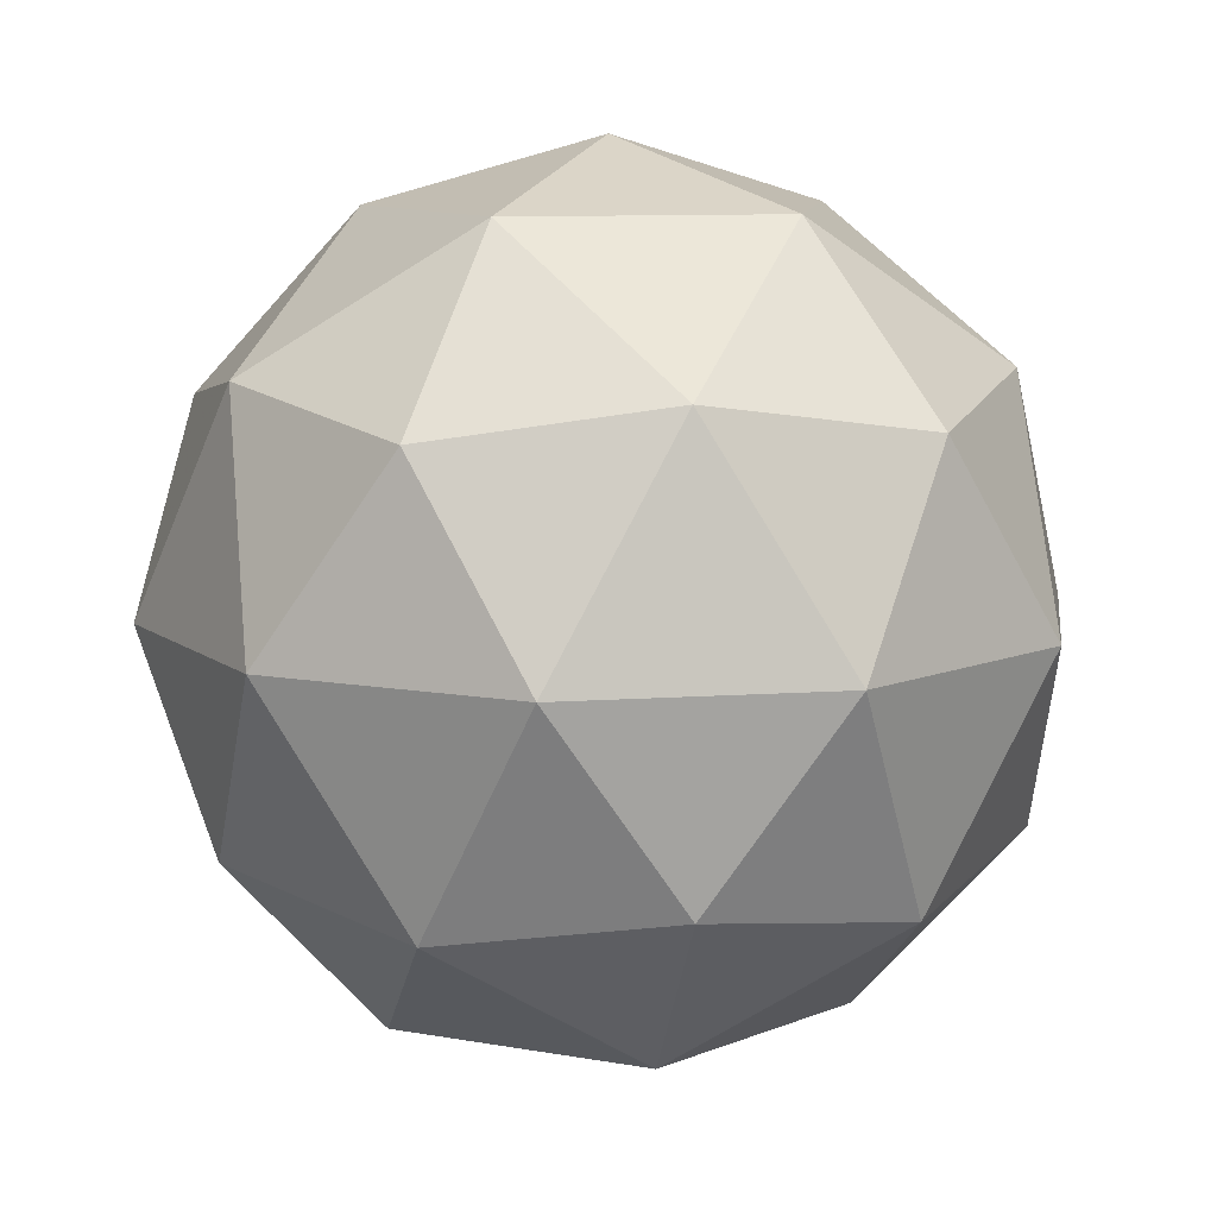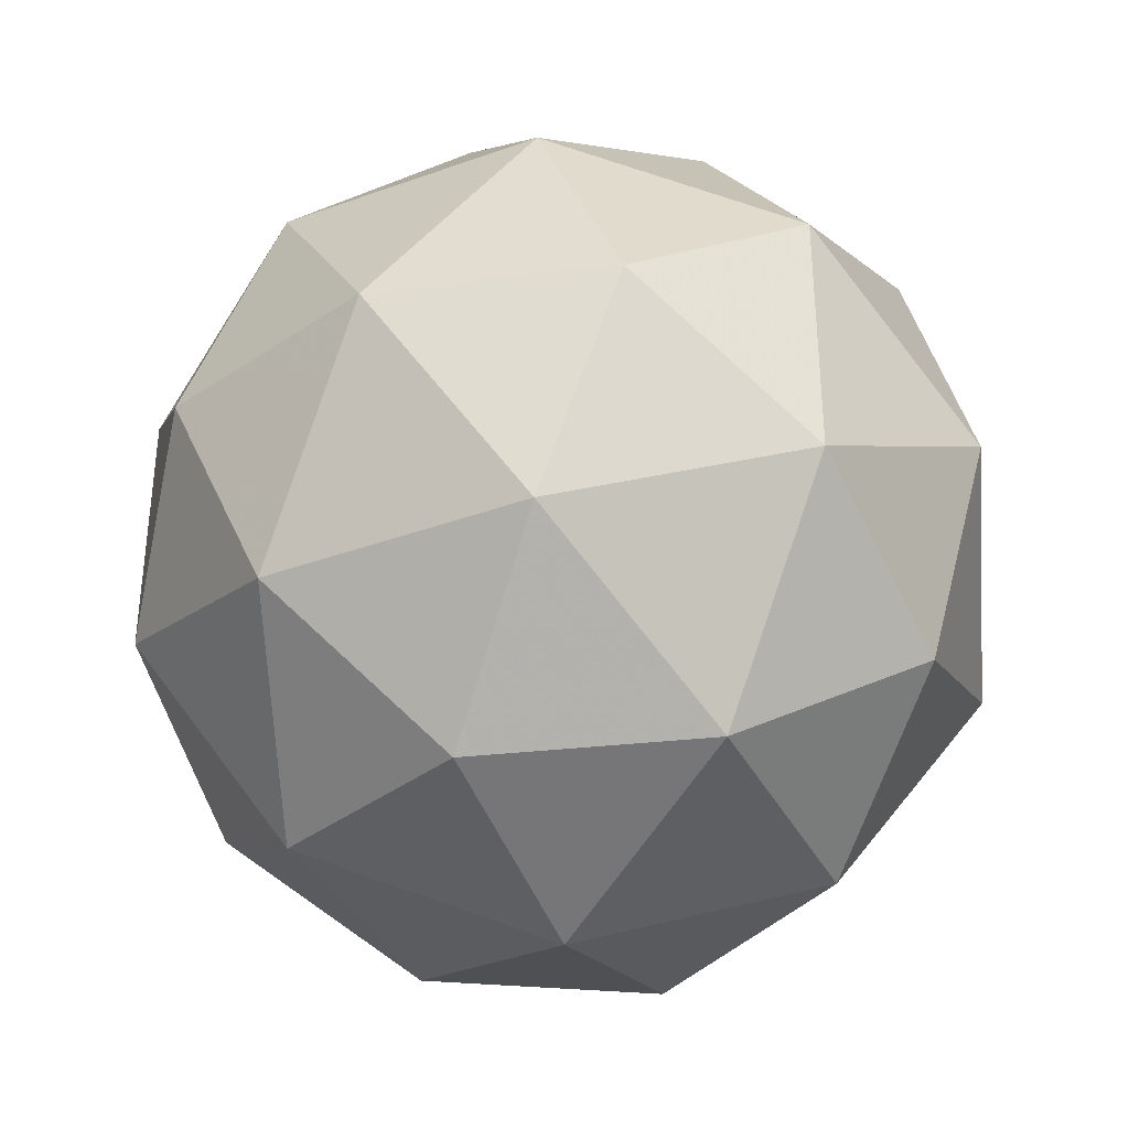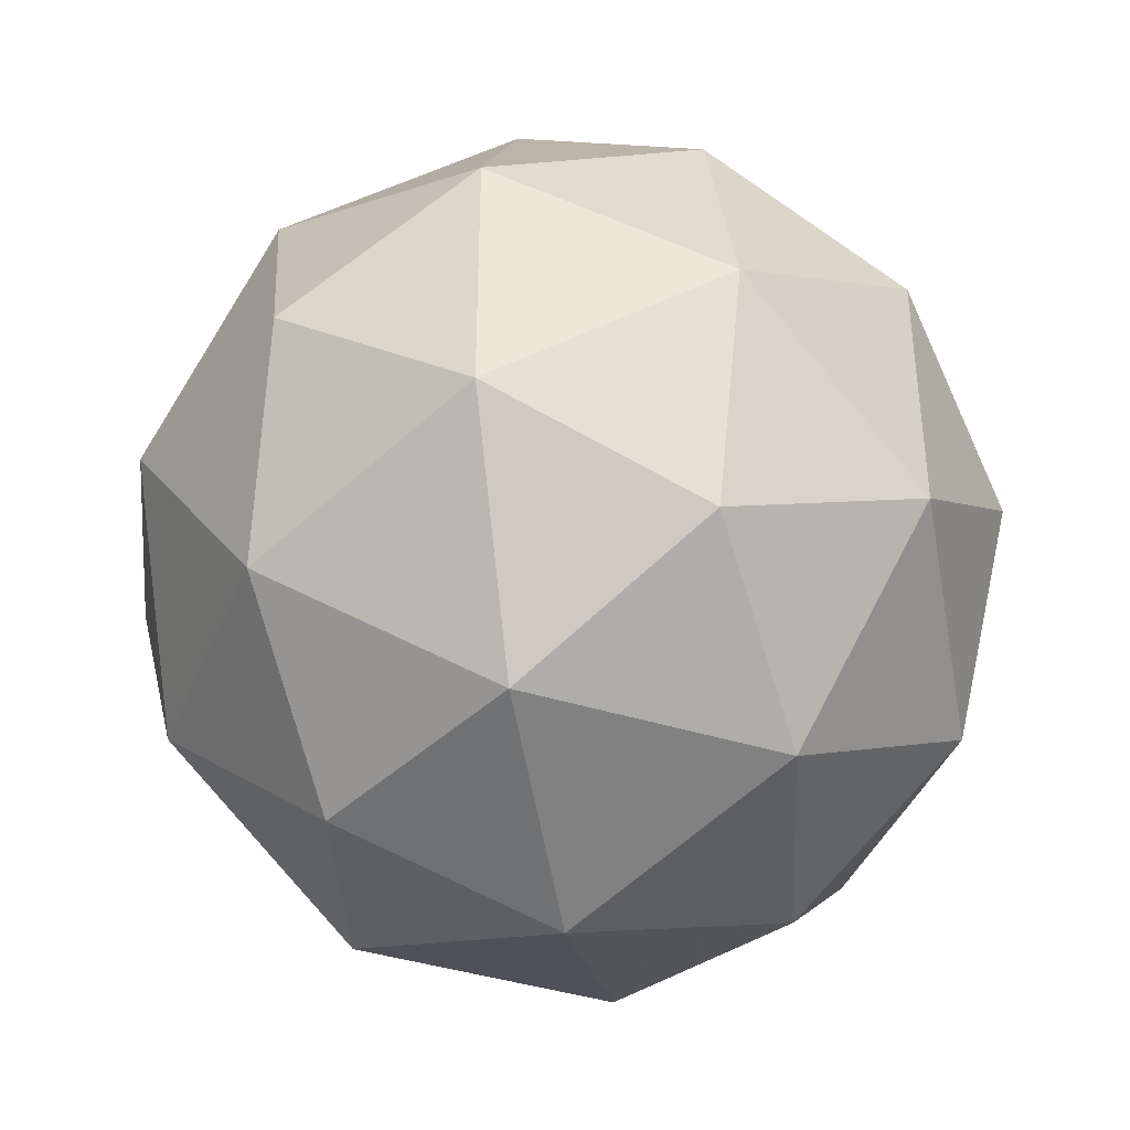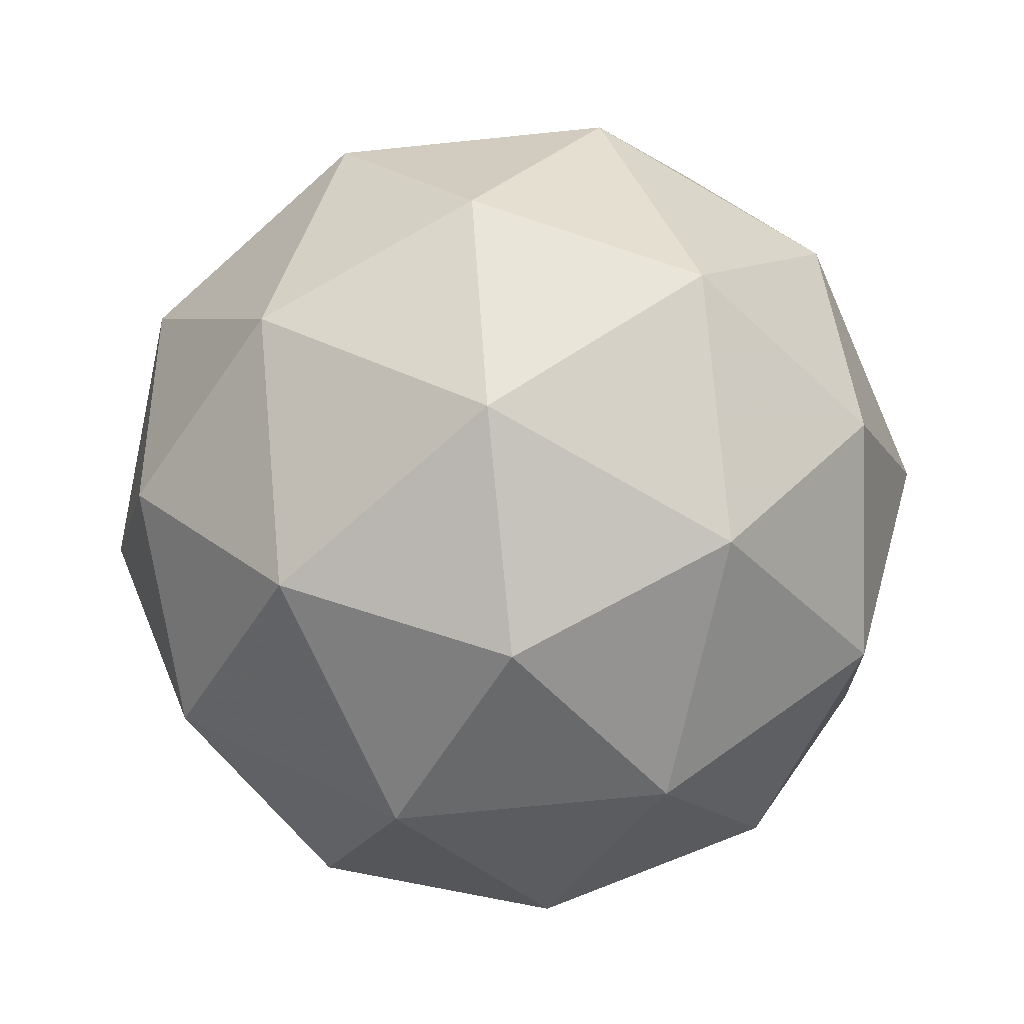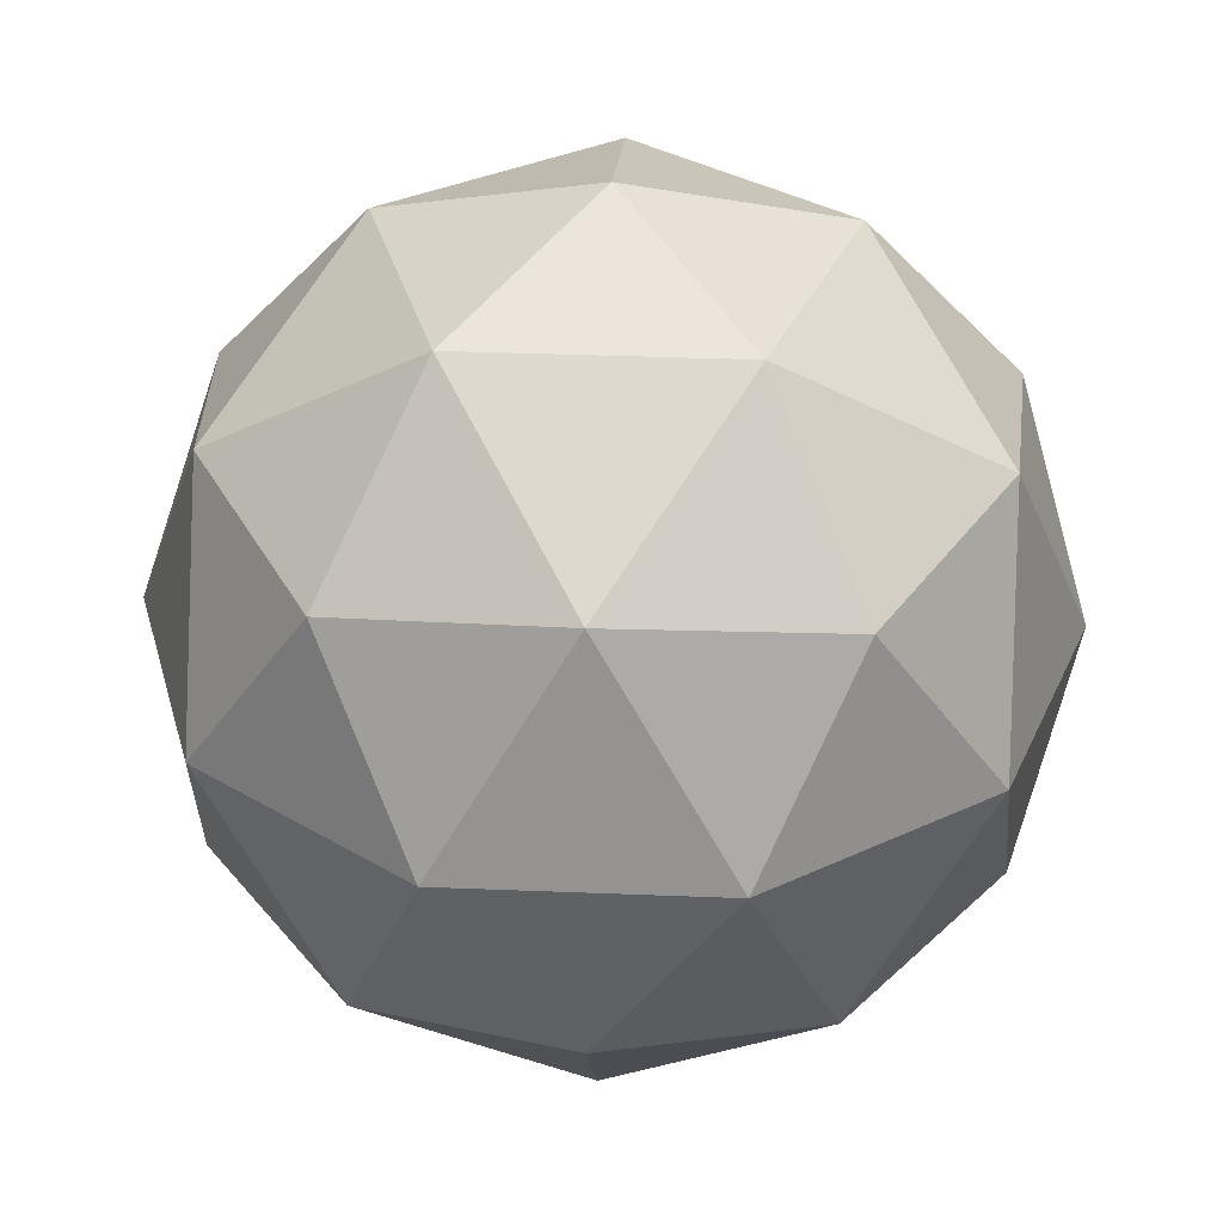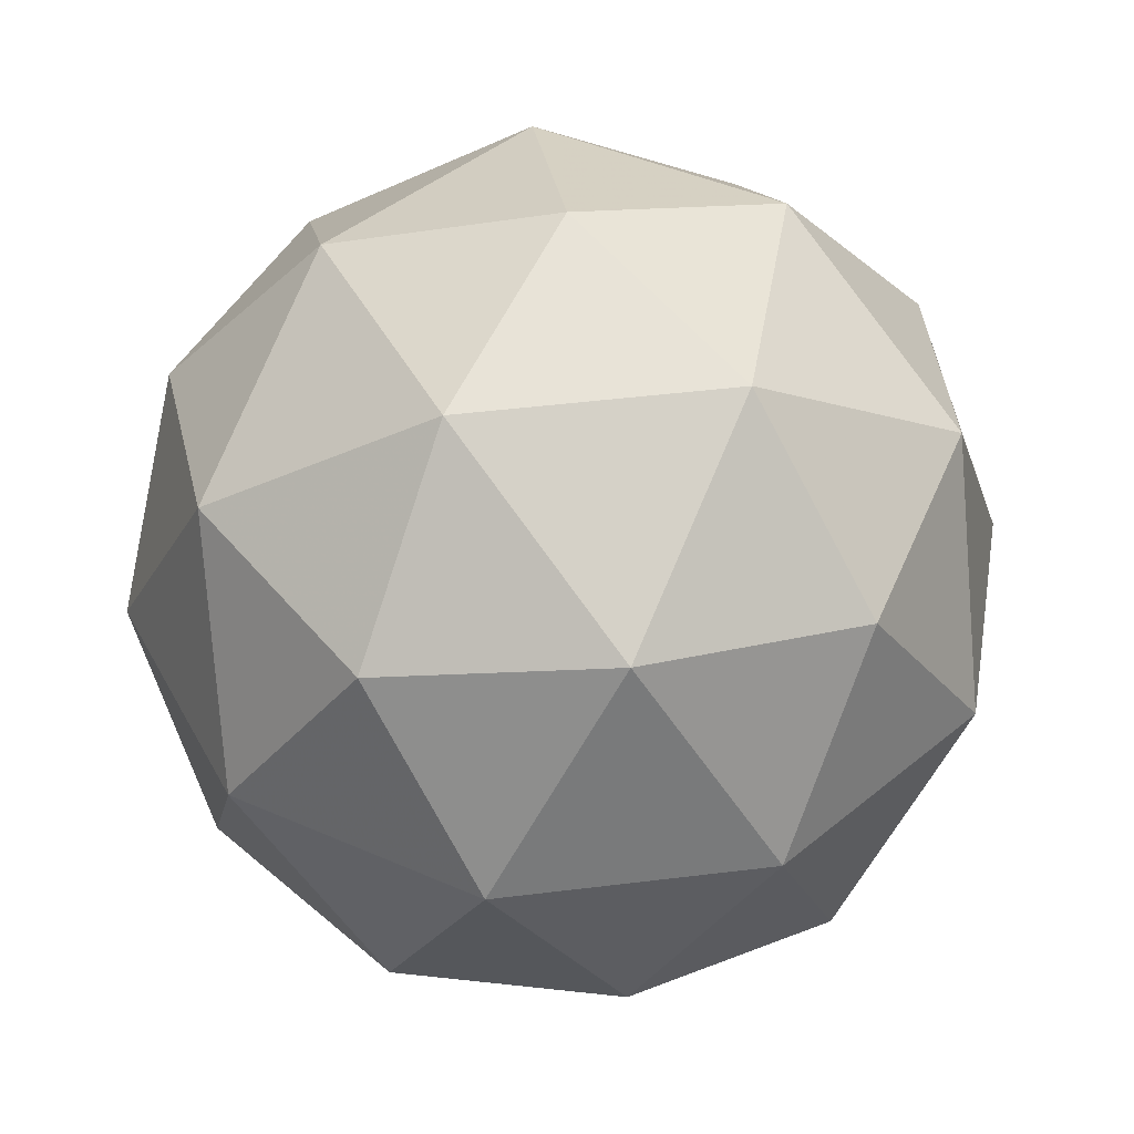
<metadata>
{"format":"obj","ext":"obj","renderer":"f3d","projection":"perspective","resolution":1024,"background":"white","views":[{"elev":9.9,"azim":-28.5,"up":"+Y"},{"elev":-37.6,"azim":-6.9,"up":"+Z"},{"elev":-40.4,"azim":-142.7,"up":"+Z"},{"elev":-71.7,"azim":-156.2,"up":"+Y"},{"elev":33.5,"azim":129.2,"up":"+Y"},{"elev":43.4,"azim":-98.4,"up":"+Y"}]}
</metadata>
<code>
g AIYR-i9-g174-s1597
v 4807 4725 -5629
v 4897 4756 -5564
v 4773 4756 -5524
v 4959 4841 -5518
v 4986 4825 -5629
v 4697 4756 -5629
v 4773 4756 -5734
v 4897 4756 -5693
v 5007 4935 -5564
v 4749 4841 -5450
v 4863 4825 -5459
v 4807 4935 -5419
v 4620 4841 -5629
v 4663 4825 -5524
v 4608 4935 -5564
v 4749 4841 -5807
v 4663 4825 -5734
v 4684 4935 -5798
v 4959 4841 -5739
v 4863 4825 -5798
v 4931 4935 -5798
v 4931 4935 -5459
v 4684 4935 -5459
v 4608 4935 -5693
v 4807 4935 -5839
v 5007 4935 -5693
v 4866 5029 -5450
v 4952 5045 -5524
v 4842 5114 -5524
v 4656 5029 -5518
v 4752 5045 -5459
v 4718 5114 -5564
v 4656 5029 -5739
v 4629 5045 -5629
v 4718 5114 -5693
v 4866 5029 -5807
v 4752 5045 -5798
v 4842 5114 -5734
v 4995 5029 -5629
v 4952 5045 -5734
v 4918 5114 -5629
v 4807 5145 -5629
f 1 2 3
f 4 2 5
f 1 3 6
f 1 6 7
f 1 7 8
f 4 5 9
f 10 11 12
f 13 14 15
f 16 17 18
f 19 20 21
f 4 9 22
f 10 12 23
f 13 15 24
f 16 18 25
f 19 21 26
f 27 28 29
f 30 31 32
f 33 34 35
f 36 37 38
f 39 40 41
f 41 38 42
f 41 40 38
f 40 36 38
f 38 35 42
f 38 37 35
f 37 33 35
f 35 32 42
f 35 34 32
f 34 30 32
f 32 29 42
f 32 31 29
f 31 27 29
f 29 41 42
f 29 28 41
f 28 39 41
f 26 40 39
f 26 21 40
f 21 36 40
f 25 37 36
f 25 18 37
f 18 33 37
f 24 34 33
f 24 15 34
f 15 30 34
f 23 31 30
f 23 12 31
f 12 27 31
f 22 28 27
f 22 9 28
f 9 39 28
f 21 25 36
f 21 20 25
f 20 16 25
f 18 24 33
f 18 17 24
f 17 13 24
f 15 23 30
f 15 14 23
f 14 10 23
f 12 22 27
f 12 11 22
f 11 4 22
f 9 26 39
f 9 5 26
f 5 19 26
f 8 20 19
f 8 7 20
f 7 16 20
f 7 17 16
f 7 6 17
f 6 13 17
f 6 14 13
f 6 3 14
f 3 10 14
f 5 8 19
f 5 2 8
f 2 1 8
f 3 11 10
f 3 2 11
f 2 4 11
f 2 4 11

</code>
